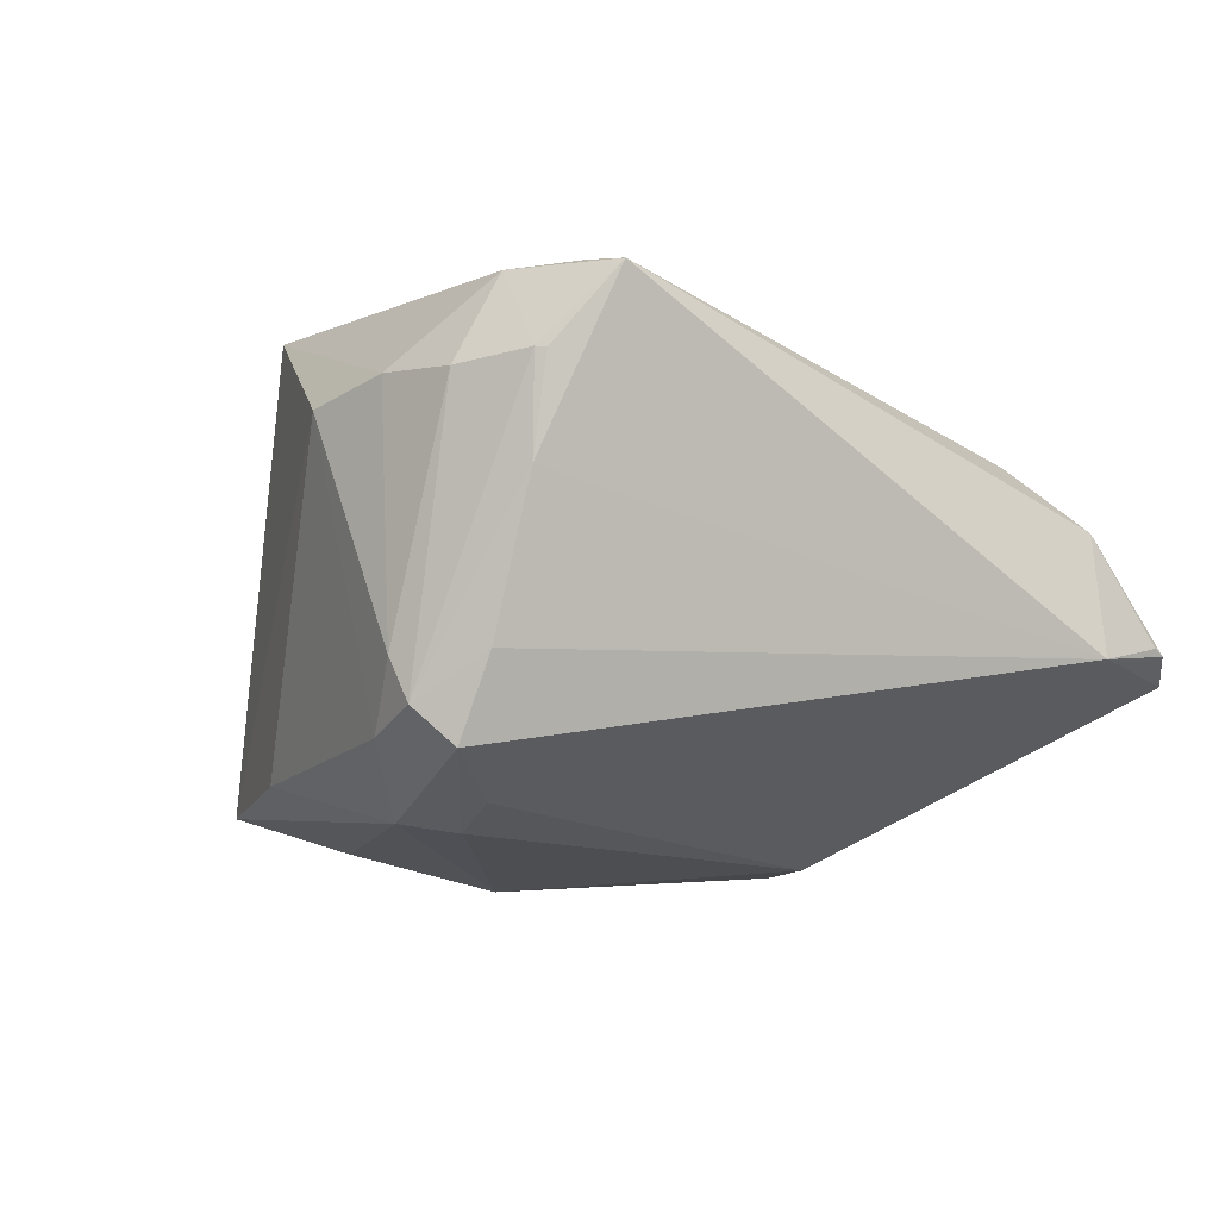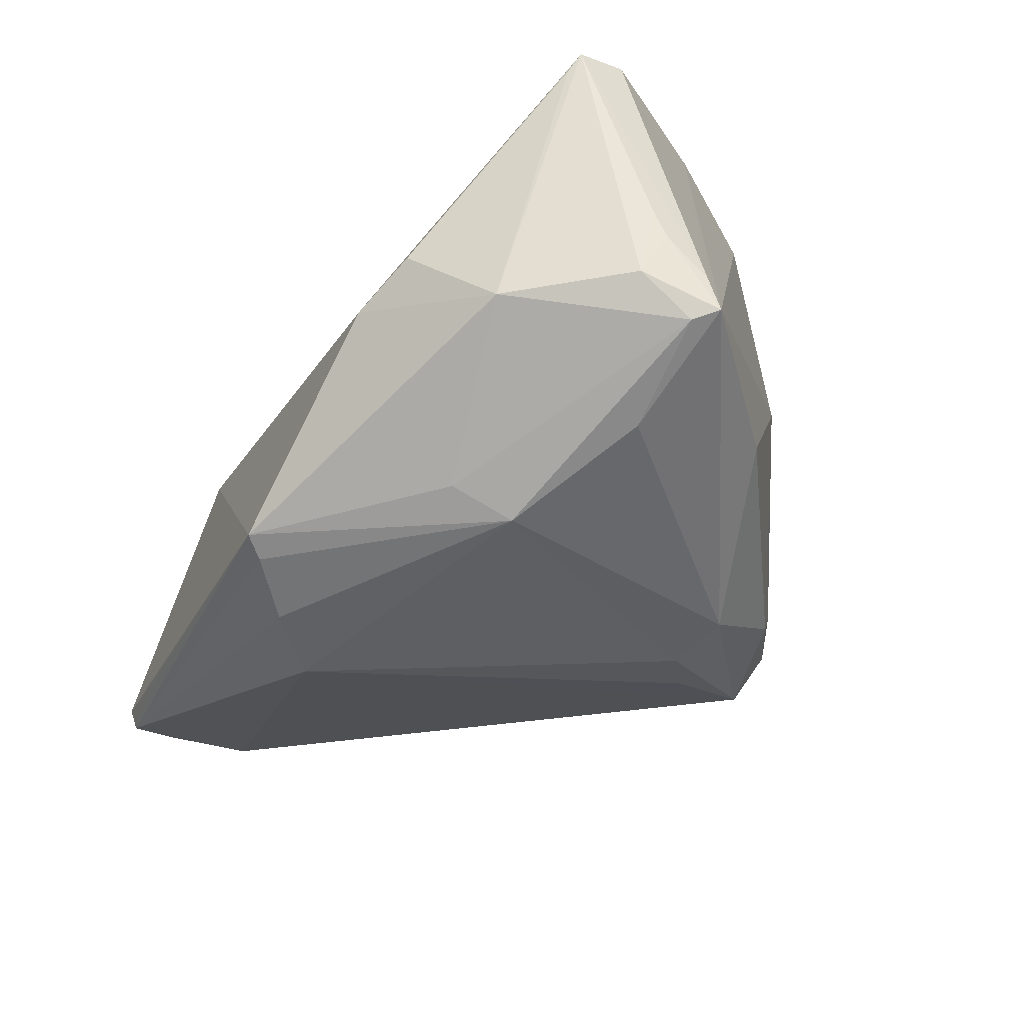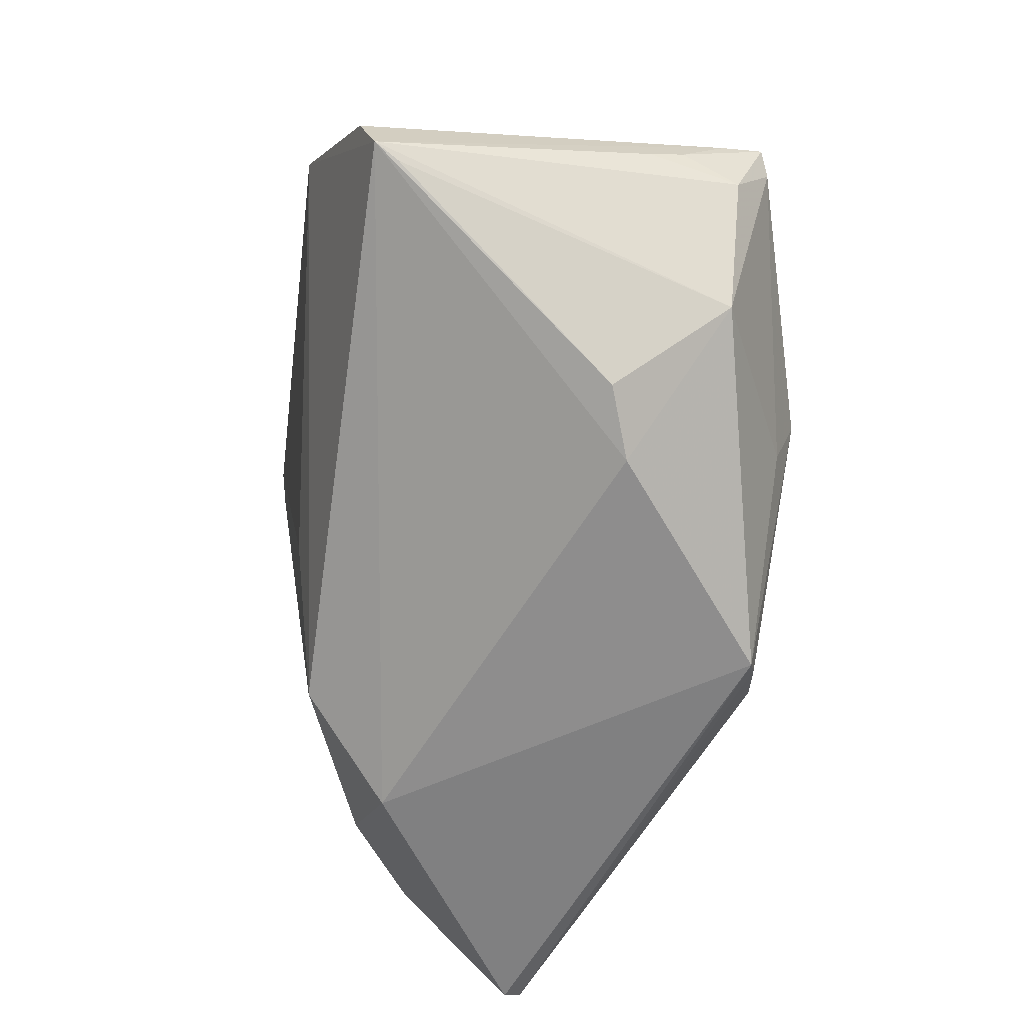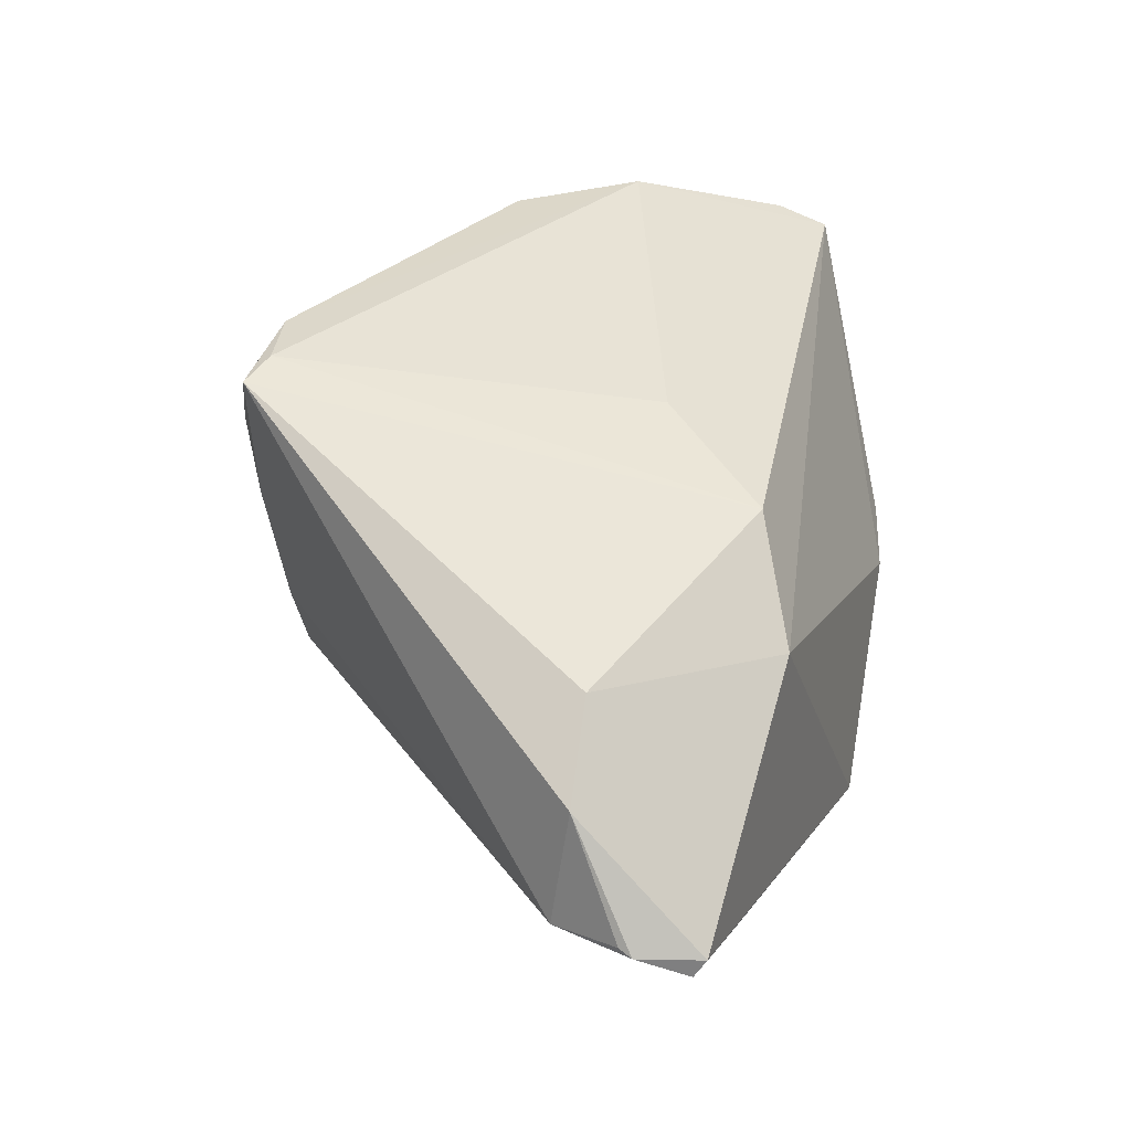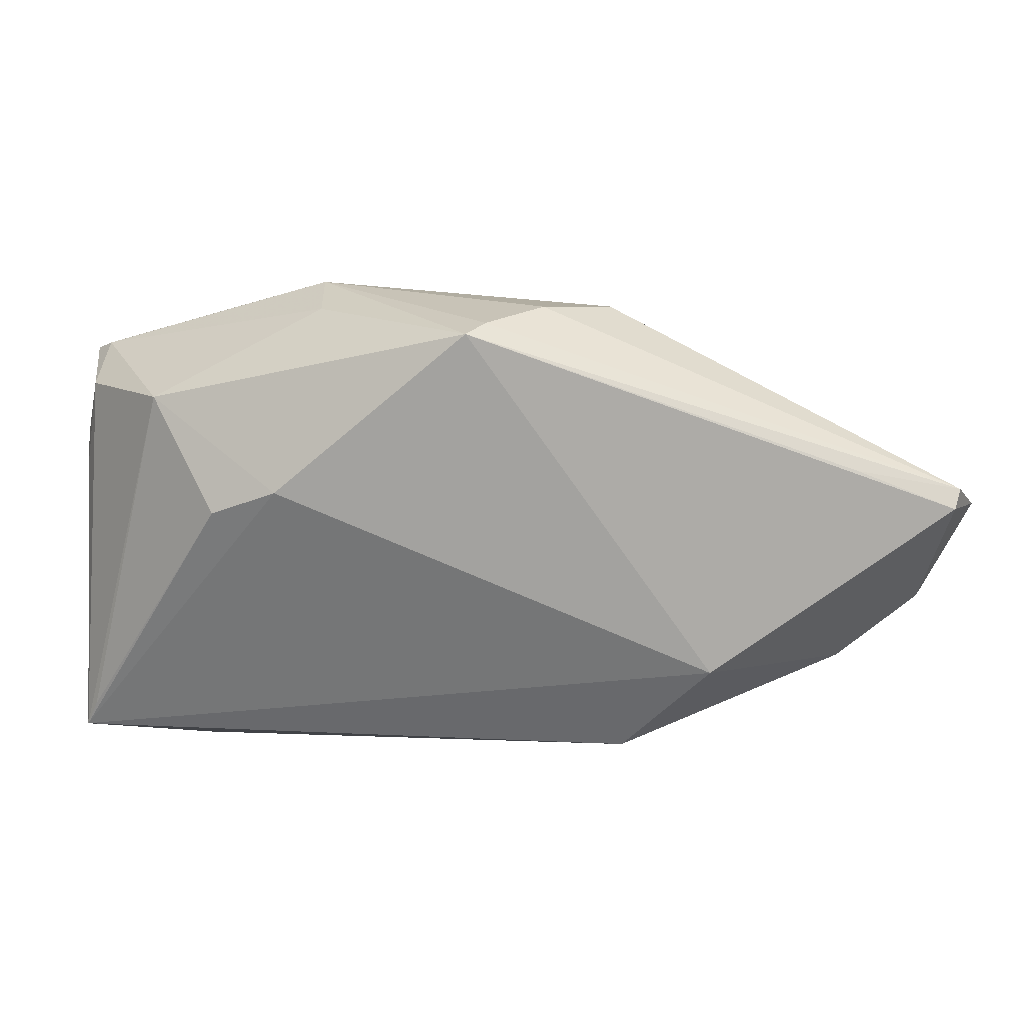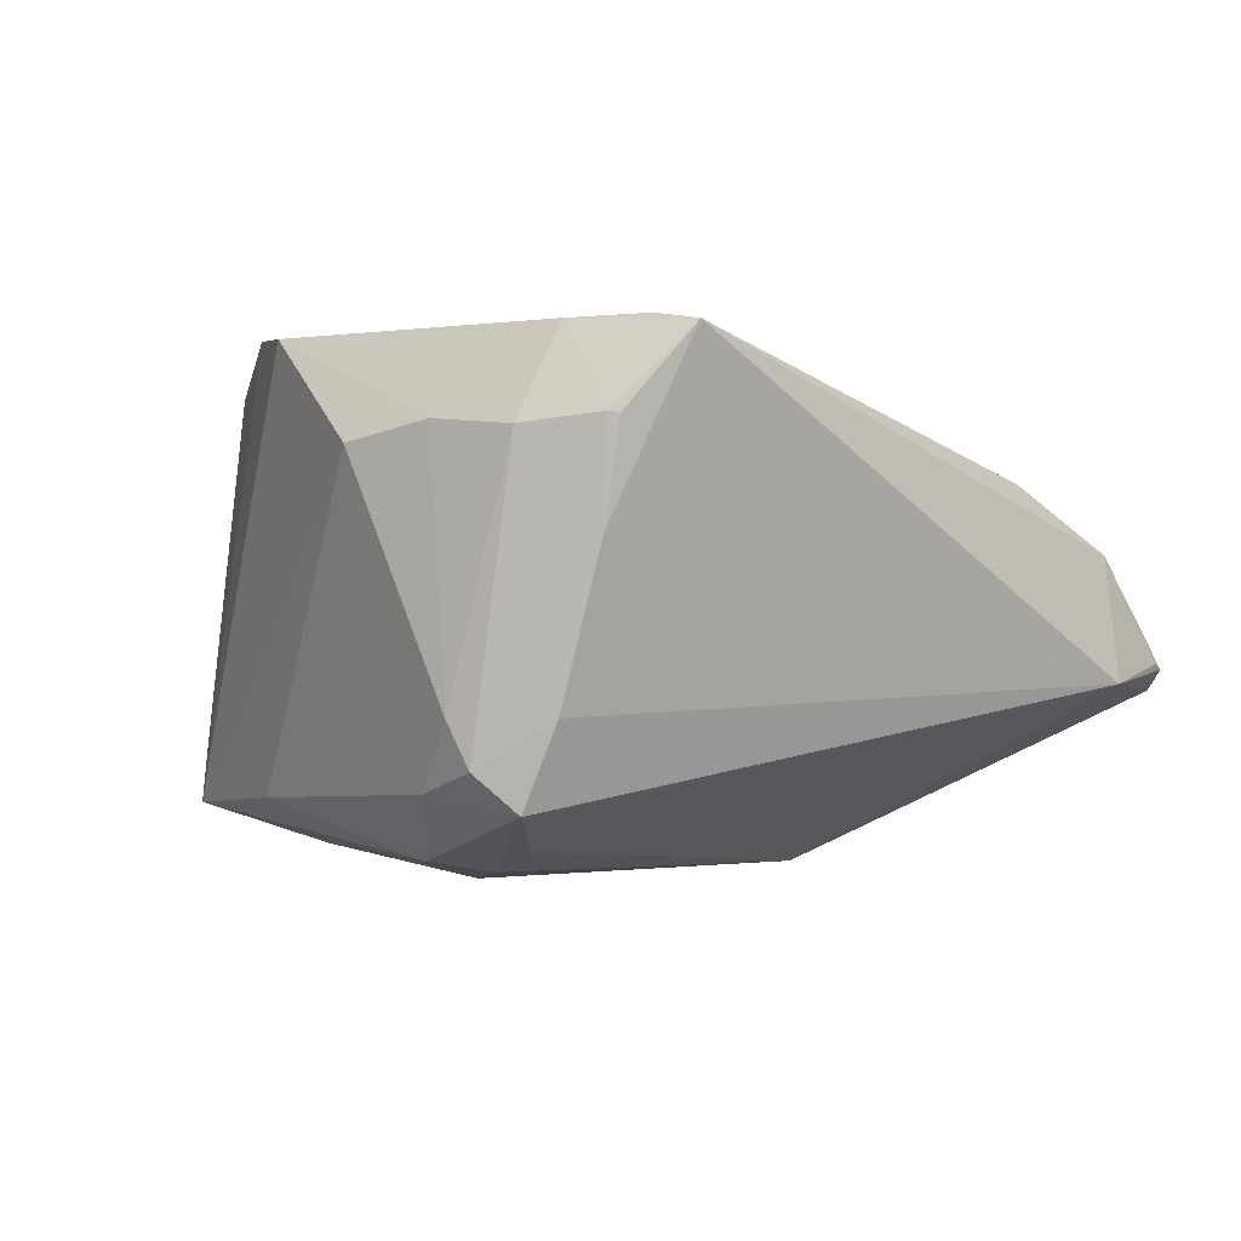
<metadata>
{"format":"obj","ext":"obj","renderer":"f3d","projection":"perspective","resolution":1024,"background":"white","views":[{"elev":-7.3,"azim":-147.6,"up":"+Z"},{"elev":-50.2,"azim":65.6,"up":"+Z"},{"elev":-59.5,"azim":81.6,"up":"+Y"},{"elev":35.1,"azim":-68.0,"up":"+Z"},{"elev":-79.0,"azim":-179.1,"up":"+Y"},{"elev":2.5,"azim":-157.2,"up":"+Z"}]}
</metadata>
<code>
v 0.04548 -0.00117 -0.02068
v -0.04796 -0.02586 -0.00519
v -0.04383 -0.01813 0.006388
v -0.01866 0.02671 0.02721
v 0.03688 0.005978 0.02786
v -0.04651 -0.02196 -0.006012
v 0.02432 -0.02883 -0.007953
v 0.006992 0.02893 -0.01447
v -0.0128 0.03039 0.01915
v 0.0006327 0.03227 -0.01192
v 0.005215 0.0308 0.01888
v -0.03553 -0.01638 0.01335
v 0.04787 -0.005754 -0.007375
v -0.035 -0.03195 -0.009903
v 0.04636 -0.00701 -0.01682
v -0.003658 0.03227 0.01828
v -0.01141 -0.02494 0.02061
v 0.04782 -0.004436 -0.01092
v 0.0467 -0.01432 0.01825
v 0.01481 0.02888 0.01684
v -0.006924 0.03021 -0.007137
v 0.002971 0.03227 -0.007401
v -3.76e-06 0.02097 -0.02018
v 0.03362 -0.001334 -0.02384
v 0.03118 -0.02623 -0.00542
v 0.02002 -0.01577 -0.02555
v -0.001296 -0.01151 0.02381
v -0.04568 -0.01693 -0.006112
v -0.003367 0.03034 -0.01585
v 0.0201 -0.009104 -0.02786
v 0.02839 0.01718 0.02721
v 0.01129 0.02001 -0.02184
v -0.01175 0.03085 0.01929
v 0.04736 -0.007908 0.02259
v 0.04729 0.001239 -0.01989
v 0.002239 -0.0302 -0.02526
v -0.04499 -0.03201 -0.005801
v 0.005173 0.01771 -0.02283
v -0.01122 0.03028 0.008941
v 0.004247 -0.03227 -0.02439
v -0.04775 -0.0244 -0.004514
v 0.04796 -0.01328 0.02086
v -0.01069 -0.0202 -0.02573
v 0.03789 -0.01889 -0.01676
v -0.02029 -0.03097 0.01125
v -0.003658 -0.0257 -0.02636
v 0.04753 -2.12e-05 -0.01557
v -0.006505 0.02832 0.02745
v -0.04569 -0.03091 -0.007661
v 0.03187 0.01389 -0.01743
v -0.01404 0.02602 0.02786
f 28 43 49
f 43 28 29
f 29 21 10
f 28 21 29
f 32 50 35
f 15 42 44
f 2 41 28
f 10 21 39
f 39 28 4
f 39 21 28
f 38 29 32
f 15 35 18
f 43 38 30
f 30 38 32
f 31 11 48
f 20 11 31
f 31 35 20
f 20 35 50
f 37 2 49
f 42 17 45
f 45 37 40
f 19 44 42
f 42 25 19
f 19 25 44
f 6 28 49
f 49 2 6
f 6 2 28
f 12 17 4
f 12 45 17
f 37 45 12
f 16 48 11
f 43 29 23
f 23 38 43
f 29 38 23
f 13 42 15
f 15 18 13
f 5 35 31
f 5 27 17
f 31 48 5
f 5 17 42
f 42 34 5
f 43 30 46
f 49 43 46
f 1 35 15
f 15 44 1
f 32 35 24
f 24 30 32
f 35 1 24
f 24 1 30
f 8 20 50
f 8 50 32
f 8 29 10
f 32 29 8
f 11 20 22
f 10 16 22
f 22 16 11
f 22 8 10
f 20 8 22
f 49 40 14
f 14 37 49
f 40 37 14
f 7 45 40
f 40 44 7
f 44 25 7
f 7 25 42
f 42 45 7
f 41 2 3
f 2 37 3
f 37 12 3
f 28 41 3
f 3 12 4
f 4 28 3
f 10 39 33
f 33 16 10
f 4 48 33
f 48 16 33
f 35 5 47
f 47 5 34
f 47 18 35
f 47 34 42
f 42 13 47
f 47 13 18
f 51 48 4
f 51 5 48
f 27 5 51
f 4 17 51
f 17 27 51
f 36 30 40
f 36 46 30
f 36 40 49
f 49 46 36
f 26 1 44
f 30 1 26
f 26 44 40
f 40 30 26
f 9 39 4
f 4 33 9
f 9 33 39

</code>
